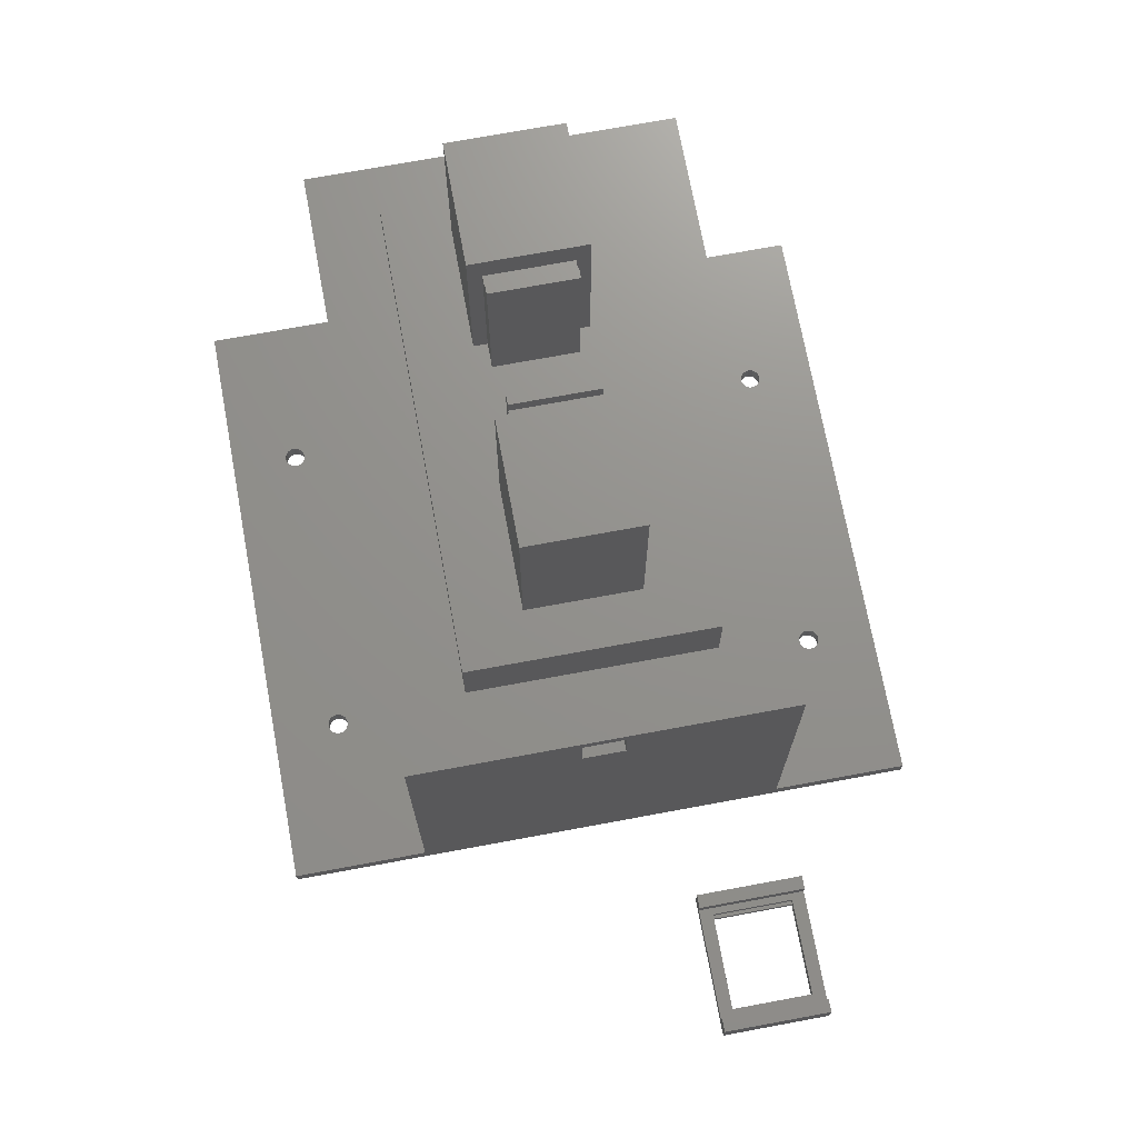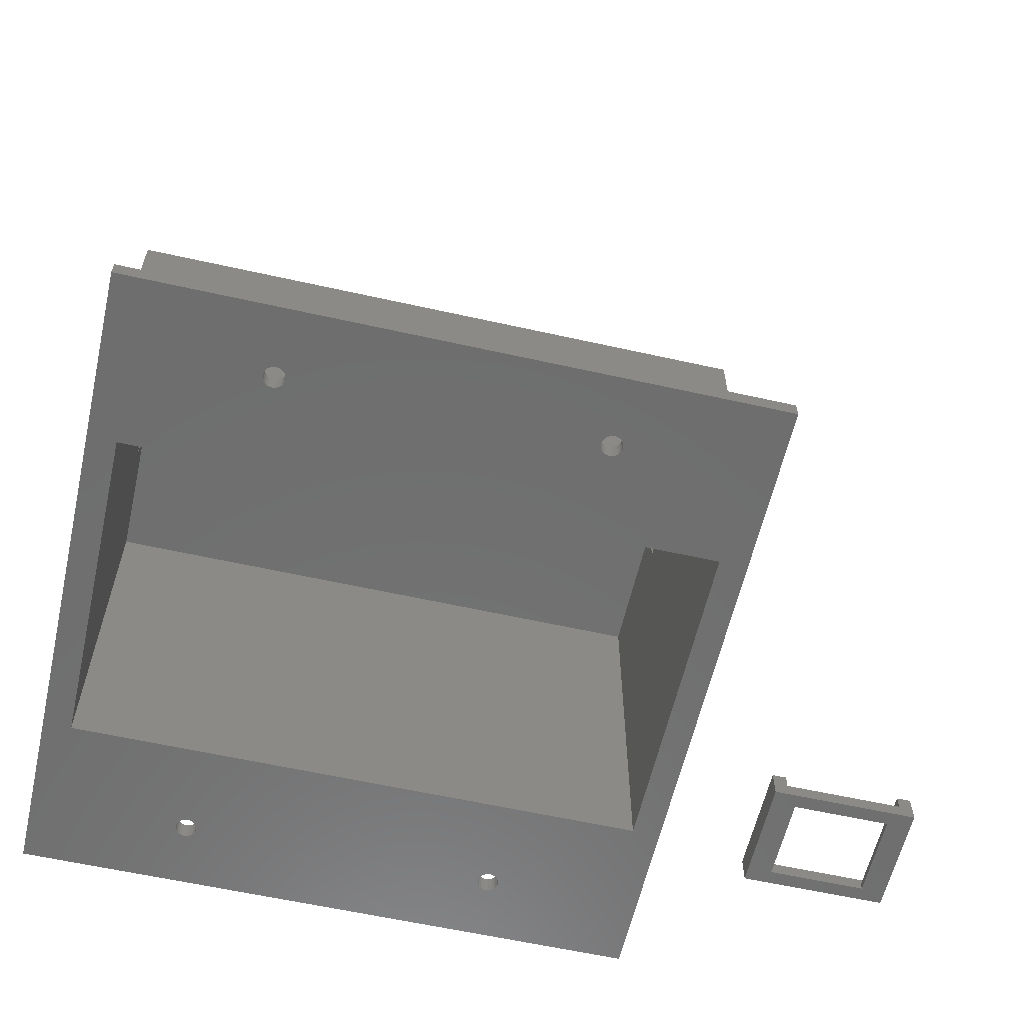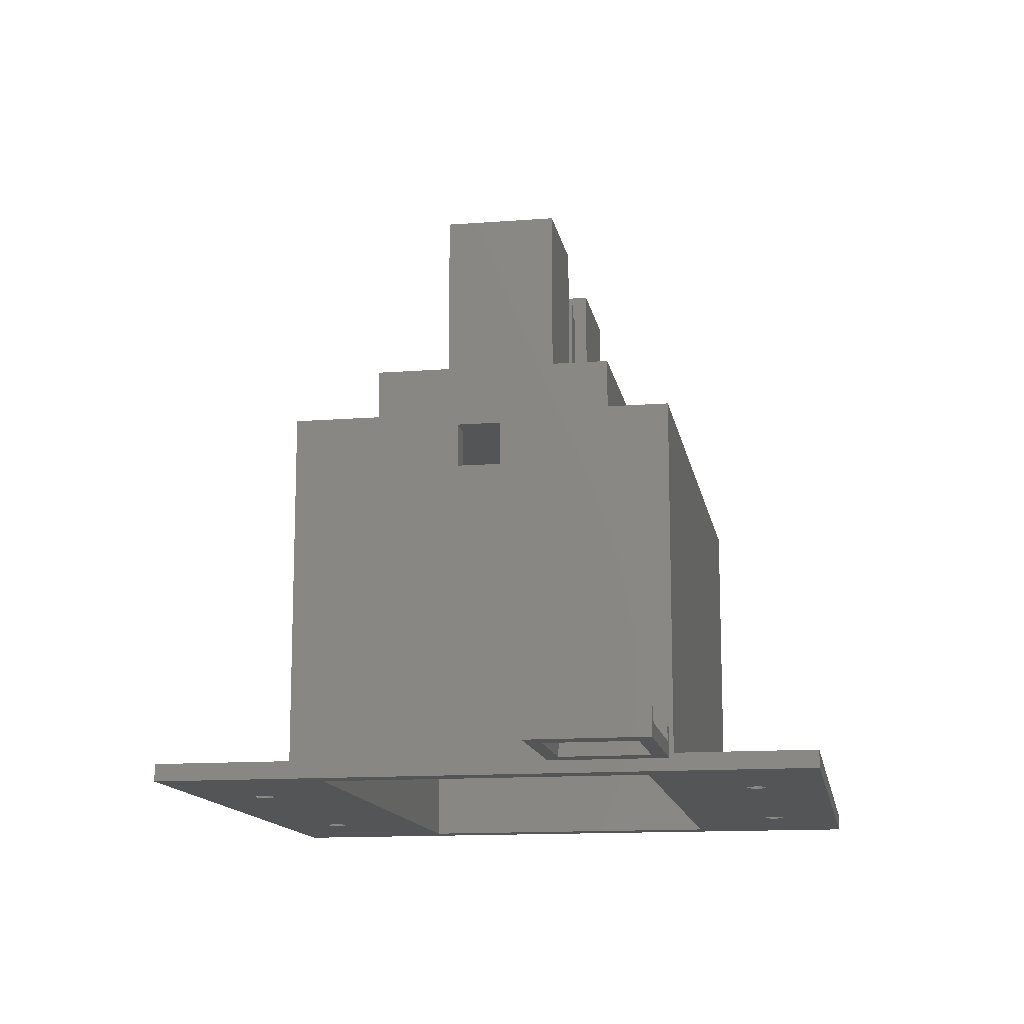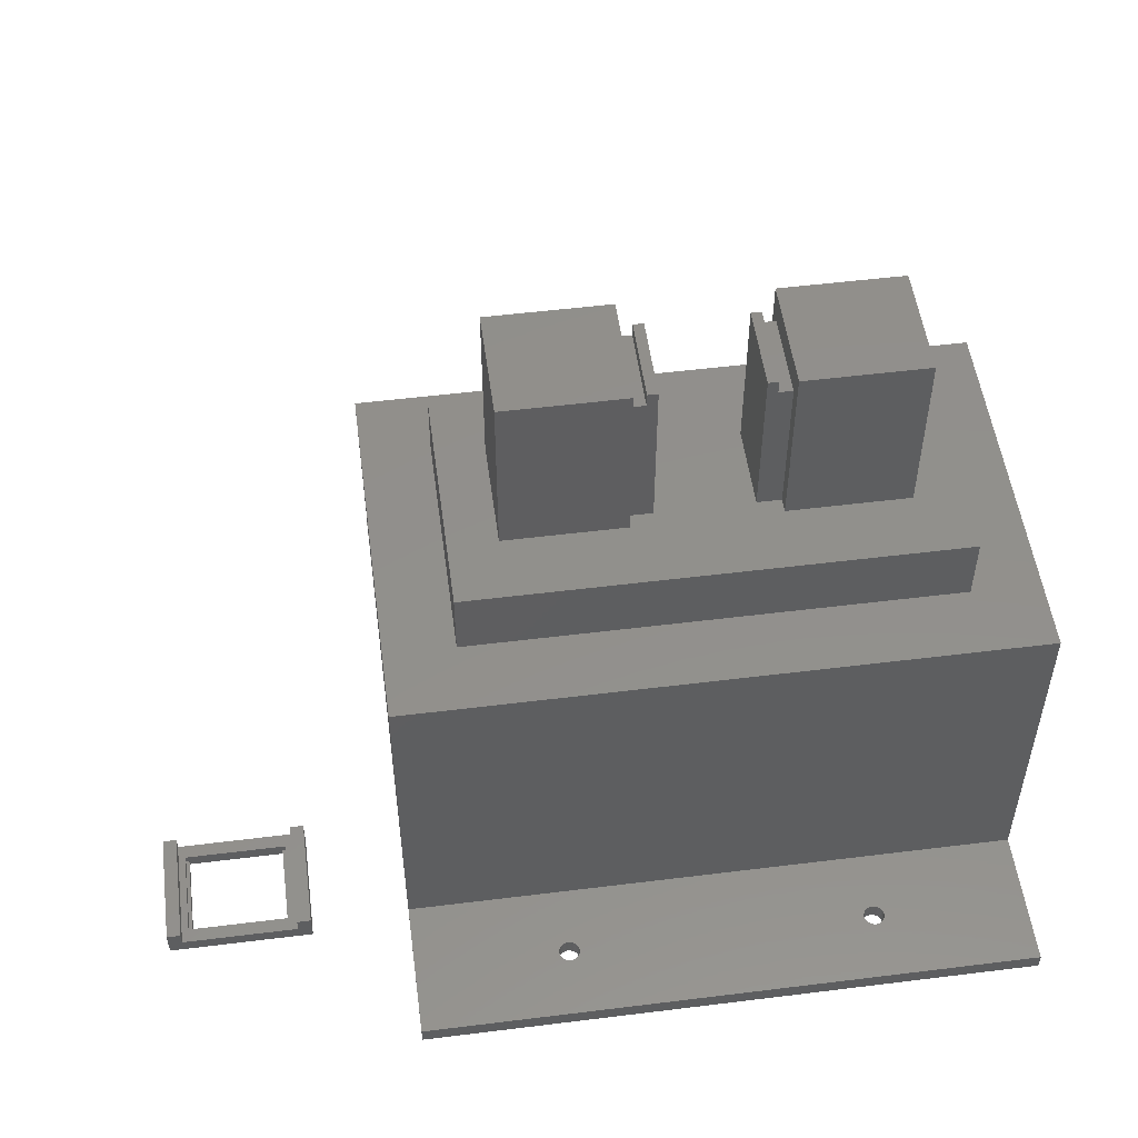
<metadata>
{"format":"stl","ext":"stl","renderer":"f3d","projection":"perspective","resolution":1024,"background":"white","views":[{"elev":71.9,"azim":79.5,"up":"+Z"},{"elev":-60.2,"azim":-12.9,"up":"+Z"},{"elev":-13.5,"azim":99.8,"up":"+Z"},{"elev":52.5,"azim":172.4,"up":"+Z"}]}
</metadata>
<code>
# stl→obj: 312 verts, 644 faces
v 4 -30.77 45
v -5.64e-15 -24.57 45
v -5.64e-15 -30.77 45
v 4 -24.57 45
v -5.64e-15 -30.77 51.2
v 4 -30.77 51.2
v 86.2 -30.77 51.2
v 90.2 -30.77 45
v 86.2 -30.77 45
v 90.2 -30.77 51.2
v 86.2 -24.57 45
v 90.2 -24.57 45
v 90.2 -24.57 51.2
v 86.2 -24.57 51.2
v 4 -51 0
v 21.1 -64.61 0
v 21.05 -65 0
v 21.25 -64.25 0
v 21.49 -63.94 0
v 21.8 -63.7 0
v 22.16 -63.55 0
v 86.2 -51 0
v 22.55 -63.5 0
v 22.94 -63.55 0
v 23.3 -63.7 0
v 23.61 -63.94 0
v 23.85 -64.25 0
v 24 -64.61 0
v 24.05 -65 0
v 66.9 -63.7 0
v 66.59 -63.94 0
v 66.35 -64.25 0
v 66.2 -64.61 0
v 66.15 -65 0
v 67.26 -63.55 0
v 67.65 -63.5 0
v 68.04 -63.55 0
v 68.4 -63.7 0
v 68.71 -63.94 0
v 68.95 -64.25 0
v 69.1 -64.61 0
v 69.15 -65 0
v -5.64e-15 20 0
v 4 -4 0
v -5.64e-15 -75 0
v 21.49 11.06 0
v 21.8 11.3 0
v 22.16 11.45 0
v 22.55 11.5 0
v 90.2 20 0
v 21.25 10.75 0
v 21.1 10.39 0
v 21.05 10 0
v 22.94 11.45 0
v 23.3 11.3 0
v 23.61 11.06 0
v 23.85 10.75 0
v 24 10.39 0
v 24.05 10 0
v 67.26 11.45 0
v 66.9 11.3 0
v 66.59 11.06 0
v 66.35 10.75 0
v 66.2 10.39 0
v 66.15 10 0
v 67.65 11.5 0
v 68.04 11.45 0
v 68.4 11.3 0
v 68.71 11.06 0
v 68.95 10.75 0
v 69.1 10.39 0
v 69.15 10 0
v 86.2 -4 0
v 22.55 -66.5 0
v 90.2 -75 0
v 22.16 -66.45 0
v 21.8 -66.3 0
v 21.49 -66.06 0
v 21.25 -65.75 0
v 21.1 -65.39 0
v 22.94 -66.45 0
v 23.3 -66.3 0
v 23.61 -66.06 0
v 23.85 -65.75 0
v 24 -65.39 0
v 67.26 -66.45 0
v 66.9 -66.3 0
v 66.59 -66.06 0
v 66.35 -65.75 0
v 66.2 -65.39 0
v 67.65 -66.5 0
v 68.04 -66.45 0
v 68.4 -66.3 0
v 68.71 -66.06 0
v 68.95 -65.75 0
v 69.1 -65.39 0
v 22.16 8.551 0
v 21.8 8.701 0
v 21.49 8.939 0
v 21.25 9.25 0
v 21.1 9.612 0
v 22.55 8.5 0
v 22.94 8.551 0
v 23.3 8.701 0
v 23.61 8.939 0
v 23.85 9.25 0
v 24 9.612 0
v 66.9 8.701 0
v 66.59 8.939 0
v 66.35 9.25 0
v 66.2 9.612 0
v 67.26 8.551 0
v 67.65 8.5 0
v 68.04 8.551 0
v 68.4 8.701 0
v 68.71 8.939 0
v 68.95 9.25 0
v 69.1 9.612 0
v 86.2 -4 51.88
v 86.2 -51 51.88
v 4 -51 51.88
v 4 -4 51.88
v 4 -24.57 51.2
v 90.2 -75 2.5
v 90.2 -55 2.5
v 90.2 -1.128e-14 2.5
v 90.2 -55 52.88
v 90.2 20 2.5
v 90.2 -1.128e-14 52.88
v -5.64e-15 -55 52.88
v -5.64e-15 -55 2.5
v -5.64e-15 -1.128e-14 52.88
v -5.64e-15 -24.57 51.2
v -5.64e-15 -75 2.5
v -5.64e-15 -1.128e-14 2.5
v -5.64e-15 20 2.5
v 10 -45 52.88
v 80.2 -45 52.88
v 80.2 -10 52.88
v 10 -10 52.88
v 36.6 -33.65 84.88
v 34.6 -21.35 84.88
v 34.6 -33.65 84.88
v 36.6 -21.35 84.88
v 80.2 -45 62.88
v 80.2 -10 62.88
v 38.1 -21.35 62.88
v 34.6 -19.35 62.88
v 34.6 -21.35 62.88
v 10 -45 62.88
v 17 -35.65 62.88
v 10 -10 62.88
v 34.6 -35.65 62.88
v 34.6 -33.65 62.88
v 38.1 -33.65 62.88
v 55.6 -35.65 62.88
v 52.1 -33.65 62.88
v 73.2 -35.65 62.88
v 73.2 -19.35 62.88
v 17 -19.35 62.88
v 55.6 -19.35 62.88
v 52.1 -21.35 62.88
v 55.6 -21.35 62.88
v 55.6 -33.65 62.88
v 38.1 -33.65 86.88
v 38.1 -21.35 86.88
v 36.6 -21.35 86.88
v 36.6 -33.65 86.88
v 73.2 -35.65 88.88
v 55.6 -19.35 88.88
v 55.6 -35.65 88.88
v 73.2 -19.35 88.88
v 34.6 -35.65 88.88
v 17 -19.35 88.88
v 17 -35.65 88.88
v 34.6 -19.35 88.88
v 55.6 -21.35 84.88
v 53.6 -21.35 84.88
v 52.1 -21.35 86.88
v 53.6 -21.35 86.88
v 55.6 -33.65 84.88
v 53.6 -33.65 84.88
v 52.1 -33.65 86.88
v 53.6 -33.65 86.88
v 21.8 -66.3 2.5
v 22.16 -66.45 2.5
v 22.55 -66.5 2.5
v 21.49 -66.06 2.5
v 21.25 -65.75 2.5
v 21.1 -65.39 2.5
v 21.05 -65 2.5
v 22.94 -66.45 2.5
v 23.3 -66.3 2.5
v 23.61 -66.06 2.5
v 23.85 -65.75 2.5
v 24 -65.39 2.5
v 24.05 -65 2.5
v 67.26 -66.45 2.5
v 66.9 -66.3 2.5
v 66.59 -66.06 2.5
v 66.35 -65.75 2.5
v 66.2 -65.39 2.5
v 66.15 -65 2.5
v 67.65 -66.5 2.5
v 68.04 -66.45 2.5
v 68.4 -66.3 2.5
v 68.71 -66.06 2.5
v 68.95 -65.75 2.5
v 69.1 -65.39 2.5
v 69.15 -65 2.5
v 22.55 -63.5 2.5
v 22.16 -63.55 2.5
v 21.8 -63.7 2.5
v 21.49 -63.94 2.5
v 21.25 -64.25 2.5
v 21.1 -64.61 2.5
v 22.94 -63.55 2.5
v 23.3 -63.7 2.5
v 23.61 -63.94 2.5
v 23.85 -64.25 2.5
v 24 -64.61 2.5
v 67.26 -63.55 2.5
v 66.9 -63.7 2.5
v 66.59 -63.94 2.5
v 66.35 -64.25 2.5
v 66.2 -64.61 2.5
v 67.65 -63.5 2.5
v 68.04 -63.55 2.5
v 68.4 -63.7 2.5
v 68.71 -63.94 2.5
v 68.95 -64.25 2.5
v 69.1 -64.61 2.5
v 21.8 8.701 2.5
v 22.16 8.551 2.5
v 22.55 8.5 2.5
v 21.49 8.939 2.5
v 21.25 9.25 2.5
v 21.1 9.612 2.5
v 21.05 10 2.5
v 22.94 8.551 2.5
v 23.3 8.701 2.5
v 23.61 8.939 2.5
v 23.85 9.25 2.5
v 24 9.612 2.5
v 24.05 10 2.5
v 67.26 8.551 2.5
v 66.9 8.701 2.5
v 66.59 8.939 2.5
v 66.35 9.25 2.5
v 66.2 9.612 2.5
v 66.15 10 2.5
v 67.65 8.5 2.5
v 68.04 8.551 2.5
v 68.4 8.701 2.5
v 68.71 8.939 2.5
v 68.95 9.25 2.5
v 69.1 9.612 2.5
v 69.15 10 2.5
v 22.55 11.5 2.5
v 22.16 11.45 2.5
v 21.8 11.3 2.5
v 21.49 11.06 2.5
v 21.25 10.75 2.5
v 21.1 10.39 2.5
v 22.94 11.45 2.5
v 23.3 11.3 2.5
v 23.61 11.06 2.5
v 23.85 10.75 2.5
v 24 10.39 2.5
v 67.26 11.45 2.5
v 66.9 11.3 2.5
v 66.59 11.06 2.5
v 66.35 10.75 2.5
v 66.2 10.39 2.5
v 67.65 11.5 2.5
v 68.04 11.45 2.5
v 68.4 11.3 2.5
v 68.71 11.06 2.5
v 68.95 10.75 2.5
v 69.1 10.39 2.5
v 125.4 0.822 4.582e-14
v 125.4 -15.48 4
v 125.4 -15.48 4.582e-14
v 125.4 0.822 4
v 106.5 -15.48 2
v 106.5 0.822 4
v 106.5 -15.48 4
v 106.5 0.822 2
v 104.5 0.822 4
v 104.5 -15.48 4
v 104.5 -15.48 0
v 104.5 0.822 0
v 123.4 0.822 4
v 123.4 -15.48 2
v 123.4 -15.48 4
v 123.4 0.822 2
v 107.5 -13.48 2
v 122.4 -13.48 2
v 122.4 -1.178 2
v 107.5 -1.178 2
v 121.9 -1.178 3.807e-14
v 108 -1.178 1
v 108 -1.178 2.538e-14
v 121.9 -1.178 1
v 107.5 -1.178 1
v 122.4 -1.178 1
v 121.9 -13.48 3.807e-14
v 108 -13.48 2.538e-14
v 108 -13.48 1
v 107.5 -13.48 1
v 122.4 -13.48 1
v 121.9 -13.48 1
f 1 2 3
f 2 1 4
f 5 1 3
f 1 5 6
f 7 8 9
f 8 7 10
f 8 11 9
f 11 8 12
f 13 11 12
f 11 13 14
f 13 7 14
f 7 13 10
f 15 16 17
f 16 15 18
f 18 15 19
f 19 15 20
f 20 15 21
f 21 15 22
f 21 22 23
f 23 22 24
f 24 22 25
f 25 22 26
f 26 22 27
f 27 22 28
f 28 22 29
f 29 22 30
f 29 30 31
f 29 31 32
f 29 32 33
f 29 33 34
f 30 22 35
f 35 22 36
f 36 22 37
f 37 22 38
f 38 22 39
f 39 22 40
f 40 22 41
f 41 22 42
f 43 44 45
f 44 43 46
f 46 43 47
f 47 43 48
f 48 43 49
f 49 43 50
f 44 46 51
f 44 51 52
f 44 52 53
f 49 50 54
f 54 50 55
f 55 50 56
f 56 50 57
f 57 50 58
f 58 50 59
f 59 50 60
f 59 60 61
f 59 61 62
f 59 62 63
f 59 63 64
f 59 64 65
f 60 50 66
f 66 50 67
f 67 50 68
f 68 50 69
f 69 50 70
f 70 50 71
f 71 50 72
f 72 50 73
f 73 50 22
f 45 74 75
f 74 45 76
f 76 45 77
f 77 45 78
f 78 45 15
f 15 45 44
f 78 15 79
f 79 15 80
f 80 15 17
f 75 74 81
f 75 81 82
f 75 82 83
f 75 83 84
f 75 84 85
f 75 85 29
f 75 29 86
f 86 29 87
f 87 29 88
f 88 29 89
f 89 29 90
f 90 29 34
f 75 86 91
f 75 91 92
f 75 92 93
f 75 93 94
f 75 94 95
f 75 95 96
f 75 96 42
f 75 42 22
f 75 22 50
f 44 97 73
f 97 44 98
f 98 44 99
f 99 44 100
f 100 44 101
f 101 44 53
f 73 97 102
f 73 102 103
f 73 103 104
f 73 104 105
f 73 105 106
f 73 106 107
f 73 107 59
f 73 59 108
f 108 59 109
f 109 59 110
f 110 59 111
f 111 59 65
f 73 108 112
f 73 112 113
f 73 113 114
f 73 114 115
f 73 115 116
f 73 116 117
f 73 117 118
f 73 118 72
f 119 7 120
f 7 119 14
f 14 119 11
f 120 73 22
f 73 120 9
f 9 120 7
f 73 9 11
f 73 11 119
f 121 22 15
f 22 121 120
f 119 44 73
f 44 119 122
f 44 121 15
f 121 44 1
f 1 44 4
f 4 44 123
f 121 6 122
f 6 121 1
f 122 6 123
f 122 123 44
f 50 124 75
f 124 50 125
f 125 50 126
f 125 126 127
f 127 126 8
f 8 126 12
f 12 126 13
f 126 50 128
f 127 10 129
f 10 127 8
f 129 10 13
f 129 13 126
f 130 5 131
f 5 130 132
f 5 132 133
f 133 132 2
f 131 45 134
f 45 131 43
f 43 131 135
f 135 131 3
f 3 131 5
f 135 3 2
f 135 2 132
f 43 135 136
f 123 5 133
f 5 123 6
f 123 2 4
f 2 123 133
f 130 137 132
f 137 130 127
f 137 127 138
f 138 127 139
f 132 140 129
f 140 132 137
f 129 140 139
f 129 139 127
f 119 121 122
f 121 119 120
f 141 142 143
f 142 141 144
f 139 145 138
f 145 139 146
f 147 148 149
f 150 151 152
f 151 150 145
f 151 145 153
f 153 145 154
f 154 145 155
f 155 145 156
f 155 156 157
f 155 157 147
f 156 145 158
f 158 145 159
f 152 160 146
f 160 152 151
f 146 160 148
f 146 148 147
f 146 147 161
f 161 147 162
f 162 147 157
f 161 162 163
f 146 161 159
f 146 159 145
f 164 157 156
f 147 165 155
f 165 147 166
f 165 167 168
f 167 165 166
f 167 141 168
f 141 167 144
f 169 170 171
f 170 169 172
f 143 154 141
f 165 154 155
f 154 165 141
f 141 165 168
f 173 174 175
f 174 173 176
f 177 163 178
f 179 163 162
f 163 179 178
f 178 179 180
f 159 169 158
f 169 159 172
f 152 139 140
f 139 152 146
f 181 178 182
f 178 181 177
f 179 157 183
f 157 179 162
f 184 179 183
f 179 184 180
f 152 137 150
f 137 152 140
f 145 137 138
f 137 145 150
f 174 151 175
f 151 174 160
f 178 184 182
f 184 178 180
f 127 131 125
f 131 127 130
f 181 157 164
f 157 181 182
f 157 182 183
f 183 182 184
f 169 156 158
f 156 169 171
f 170 159 161
f 159 170 172
f 171 181 156
f 181 171 170
f 181 170 177
f 177 170 163
f 163 170 161
f 164 156 181
f 142 147 149
f 147 142 144
f 147 144 166
f 166 144 167
f 174 148 160
f 148 174 176
f 173 151 153
f 151 173 175
f 148 142 149
f 154 173 153
f 173 154 143
f 173 143 176
f 176 143 142
f 176 142 148
f 135 129 126
f 129 135 132
f 136 50 43
f 50 136 128
f 124 45 75
f 45 124 134
f 134 185 131
f 185 134 186
f 186 134 187
f 187 134 124
f 131 185 188
f 131 188 189
f 131 189 190
f 131 190 191
f 187 124 192
f 192 124 193
f 193 124 194
f 194 124 195
f 195 124 196
f 196 124 197
f 197 124 198
f 197 198 199
f 197 199 200
f 197 200 201
f 197 201 202
f 197 202 203
f 198 124 204
f 204 124 205
f 205 124 206
f 206 124 207
f 207 124 208
f 208 124 209
f 209 124 210
f 131 211 125
f 211 131 212
f 212 131 213
f 213 131 214
f 214 131 215
f 215 131 216
f 216 131 191
f 125 211 217
f 125 217 218
f 125 218 219
f 125 219 220
f 125 220 221
f 125 221 197
f 125 197 222
f 222 197 223
f 223 197 224
f 224 197 225
f 225 197 226
f 226 197 203
f 125 222 227
f 125 227 228
f 125 228 229
f 125 229 230
f 125 230 231
f 125 231 232
f 125 232 210
f 125 210 124
f 232 42 210
f 42 232 41
f 210 96 209
f 96 210 42
f 209 95 208
f 95 209 96
f 208 94 207
f 94 208 95
f 206 94 93
f 94 206 207
f 205 93 92
f 93 205 206
f 204 92 91
f 92 204 205
f 198 91 86
f 91 198 204
f 199 86 87
f 86 199 198
f 200 87 88
f 87 200 199
f 89 200 88
f 200 89 201
f 90 201 89
f 201 90 202
f 34 202 90
f 202 34 203
f 33 203 34
f 203 33 226
f 32 226 33
f 226 32 225
f 31 225 32
f 225 31 224
f 223 31 30
f 31 223 224
f 222 30 35
f 30 222 223
f 227 35 36
f 35 227 222
f 228 36 37
f 36 228 227
f 229 37 38
f 37 229 228
f 230 38 39
f 38 230 229
f 230 40 231
f 40 230 39
f 231 41 232
f 41 231 40
f 187 81 74
f 81 187 192
f 186 74 76
f 74 186 187
f 185 76 77
f 76 185 186
f 188 77 78
f 77 188 185
f 79 188 78
f 188 79 189
f 80 189 79
f 189 80 190
f 17 190 80
f 190 17 191
f 16 191 17
f 191 16 216
f 18 216 16
f 216 18 215
f 19 215 18
f 215 19 214
f 213 19 20
f 19 213 214
f 212 20 21
f 20 212 213
f 211 21 23
f 21 211 212
f 217 23 24
f 23 217 211
f 218 24 25
f 24 218 217
f 219 25 26
f 25 219 218
f 219 27 220
f 27 219 26
f 220 28 221
f 28 220 27
f 221 29 197
f 29 221 28
f 197 85 196
f 85 197 29
f 196 84 195
f 84 196 85
f 195 83 194
f 83 195 84
f 193 83 82
f 83 193 194
f 192 82 81
f 82 192 193
f 135 233 136
f 233 135 234
f 234 135 235
f 235 135 126
f 136 233 236
f 136 236 237
f 136 237 238
f 136 238 239
f 235 126 240
f 240 126 241
f 241 126 242
f 242 126 243
f 243 126 244
f 244 126 245
f 245 126 246
f 245 246 247
f 245 247 248
f 245 248 249
f 245 249 250
f 245 250 251
f 246 126 252
f 252 126 253
f 253 126 254
f 254 126 255
f 255 126 256
f 256 126 257
f 257 126 258
f 136 259 128
f 259 136 260
f 260 136 261
f 261 136 262
f 262 136 263
f 263 136 264
f 264 136 239
f 128 259 265
f 128 265 266
f 128 266 267
f 128 267 268
f 128 268 269
f 128 269 245
f 128 245 270
f 270 245 271
f 271 245 272
f 272 245 273
f 273 245 274
f 274 245 251
f 128 270 275
f 128 275 276
f 128 276 277
f 128 277 278
f 128 278 279
f 128 279 280
f 128 280 258
f 128 258 126
f 280 72 258
f 72 280 71
f 258 118 257
f 118 258 72
f 257 117 256
f 117 257 118
f 256 116 255
f 116 256 117
f 254 116 115
f 116 254 255
f 253 115 114
f 115 253 254
f 252 114 113
f 114 252 253
f 246 113 112
f 113 246 252
f 247 112 108
f 112 247 246
f 248 108 109
f 108 248 247
f 110 248 109
f 248 110 249
f 111 249 110
f 249 111 250
f 65 250 111
f 250 65 251
f 64 251 65
f 251 64 274
f 63 274 64
f 274 63 273
f 62 273 63
f 273 62 272
f 271 62 61
f 62 271 272
f 270 61 60
f 61 270 271
f 275 60 66
f 60 275 270
f 276 66 67
f 66 276 275
f 277 67 68
f 67 277 276
f 278 68 69
f 68 278 277
f 278 70 279
f 70 278 69
f 279 71 280
f 71 279 70
f 53 238 101
f 238 53 239
f 52 239 53
f 239 52 264
f 51 264 52
f 264 51 263
f 46 263 51
f 263 46 262
f 261 46 47
f 46 261 262
f 260 47 48
f 47 260 261
f 259 48 49
f 48 259 260
f 265 49 54
f 49 265 259
f 266 54 55
f 54 266 265
f 267 55 56
f 55 267 266
f 267 57 268
f 57 267 56
f 268 58 269
f 58 268 57
f 269 59 245
f 59 269 58
f 245 107 244
f 107 245 59
f 244 106 243
f 106 244 107
f 243 105 242
f 105 243 106
f 241 105 104
f 105 241 242
f 240 104 103
f 104 240 241
f 235 103 102
f 103 235 240
f 234 102 97
f 102 234 235
f 233 97 98
f 97 233 234
f 236 98 99
f 98 236 233
f 100 236 99
f 236 100 237
f 101 237 100
f 237 101 238
f 281 282 283
f 282 281 284
f 285 286 287
f 286 285 288
f 287 289 290
f 289 287 286
f 289 291 290
f 291 289 292
f 293 294 295
f 294 293 296
f 285 297 288
f 297 285 294
f 297 294 298
f 298 294 299
f 288 300 296
f 300 288 297
f 296 300 299
f 296 299 294
f 301 302 303
f 302 301 304
f 302 300 305
f 300 302 304
f 300 304 306
f 300 306 299
f 281 303 292
f 303 281 301
f 301 281 307
f 291 308 283
f 308 291 292
f 308 292 303
f 283 308 307
f 283 307 281
f 282 293 295
f 293 282 284
f 309 305 310
f 305 309 302
f 305 297 310
f 297 305 300
f 303 309 308
f 309 303 302
f 311 304 312
f 304 311 306
f 299 311 298
f 311 299 306
f 304 307 312
f 307 304 301
f 292 288 281
f 288 292 289
f 288 289 286
f 281 296 284
f 296 281 288
f 284 296 293
f 297 309 310
f 309 297 312
f 312 297 311
f 311 297 298
f 309 307 308
f 307 309 312
f 283 294 285
f 294 283 282
f 294 282 295
f 291 285 290
f 285 291 283
f 290 285 287

</code>
